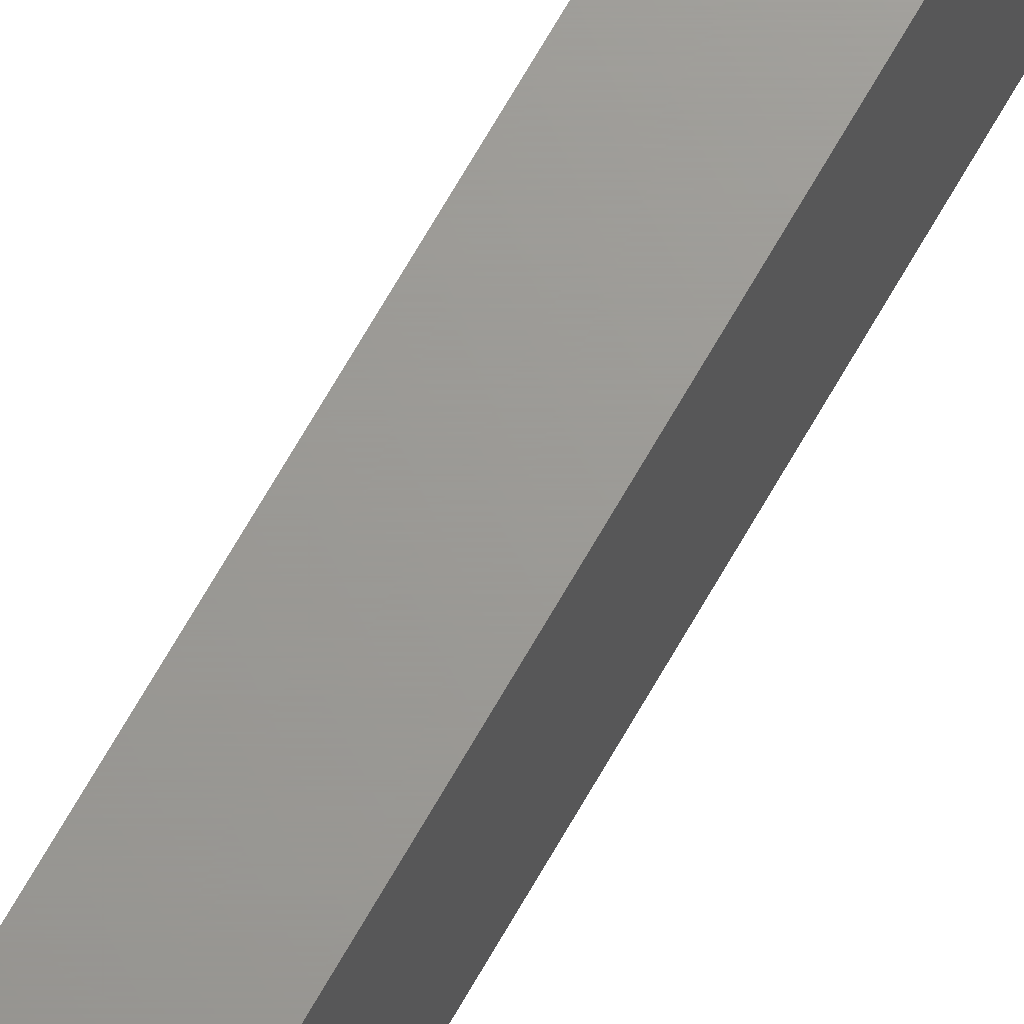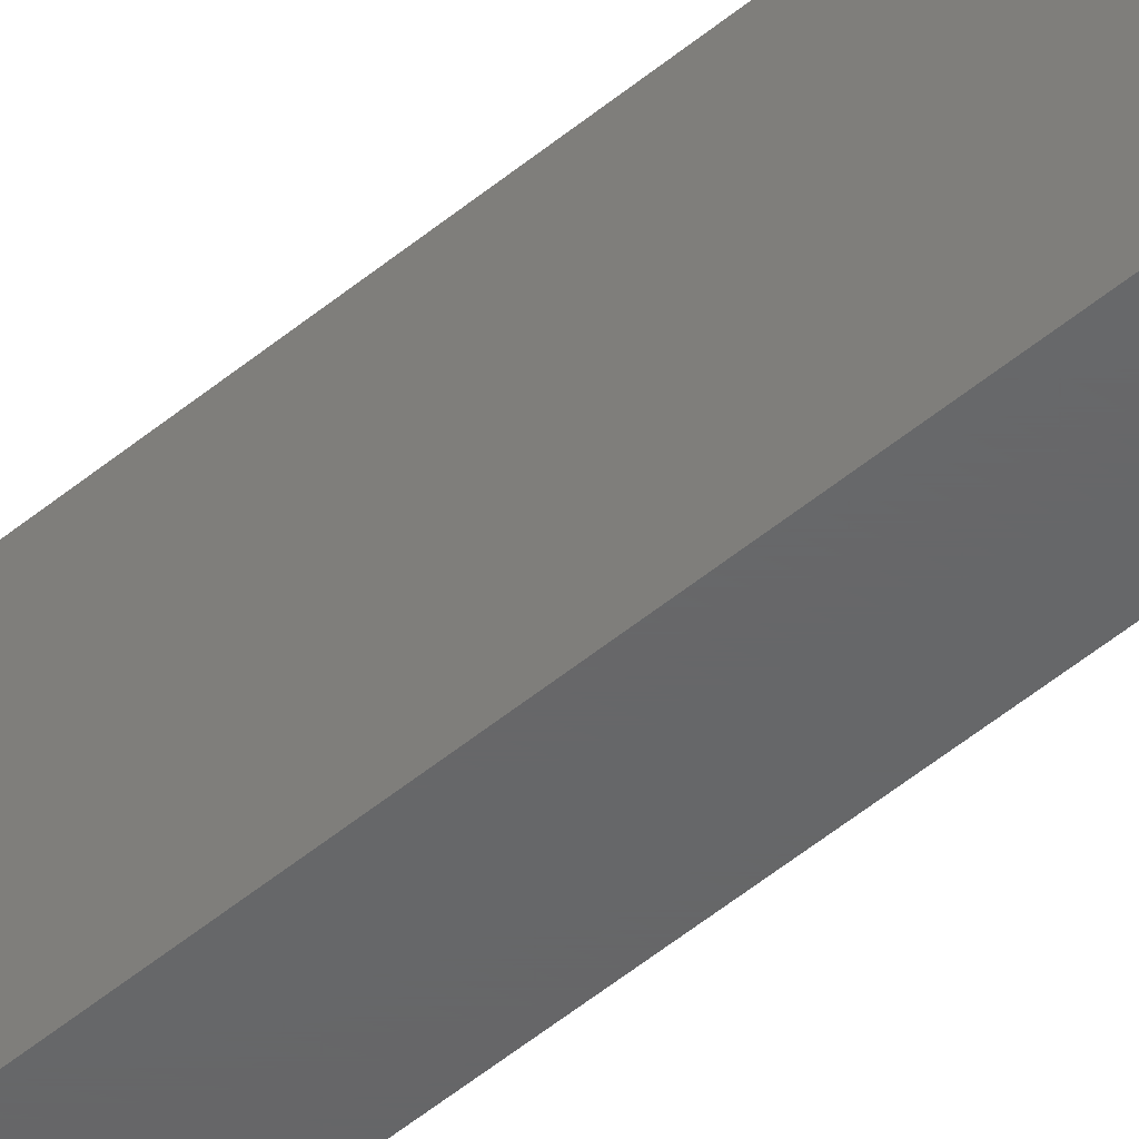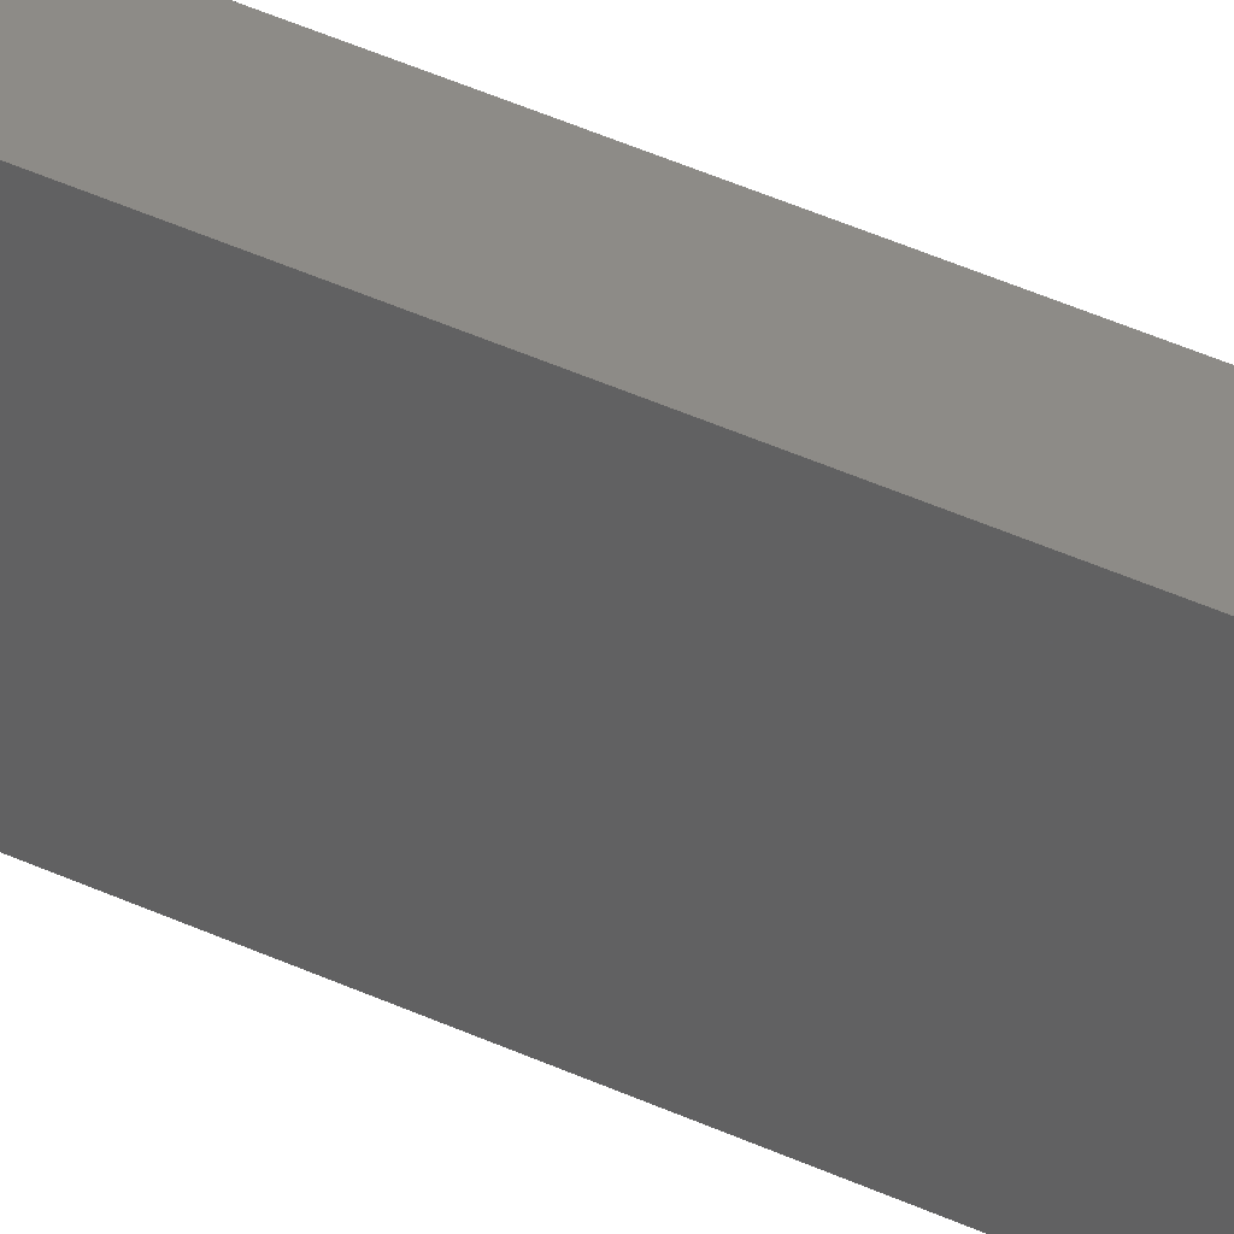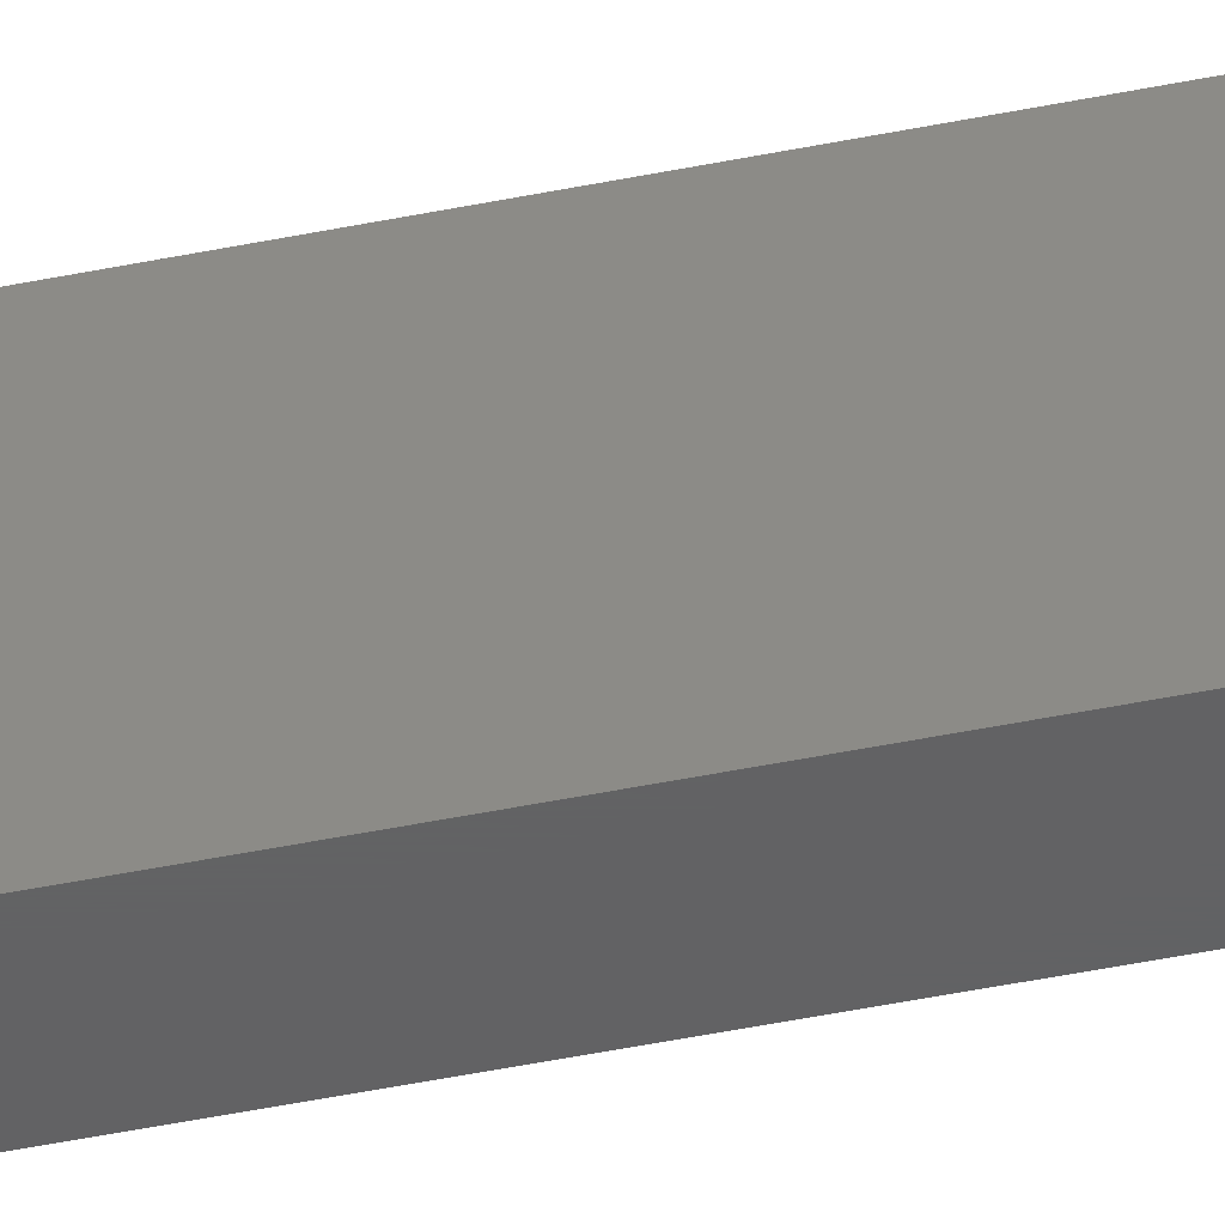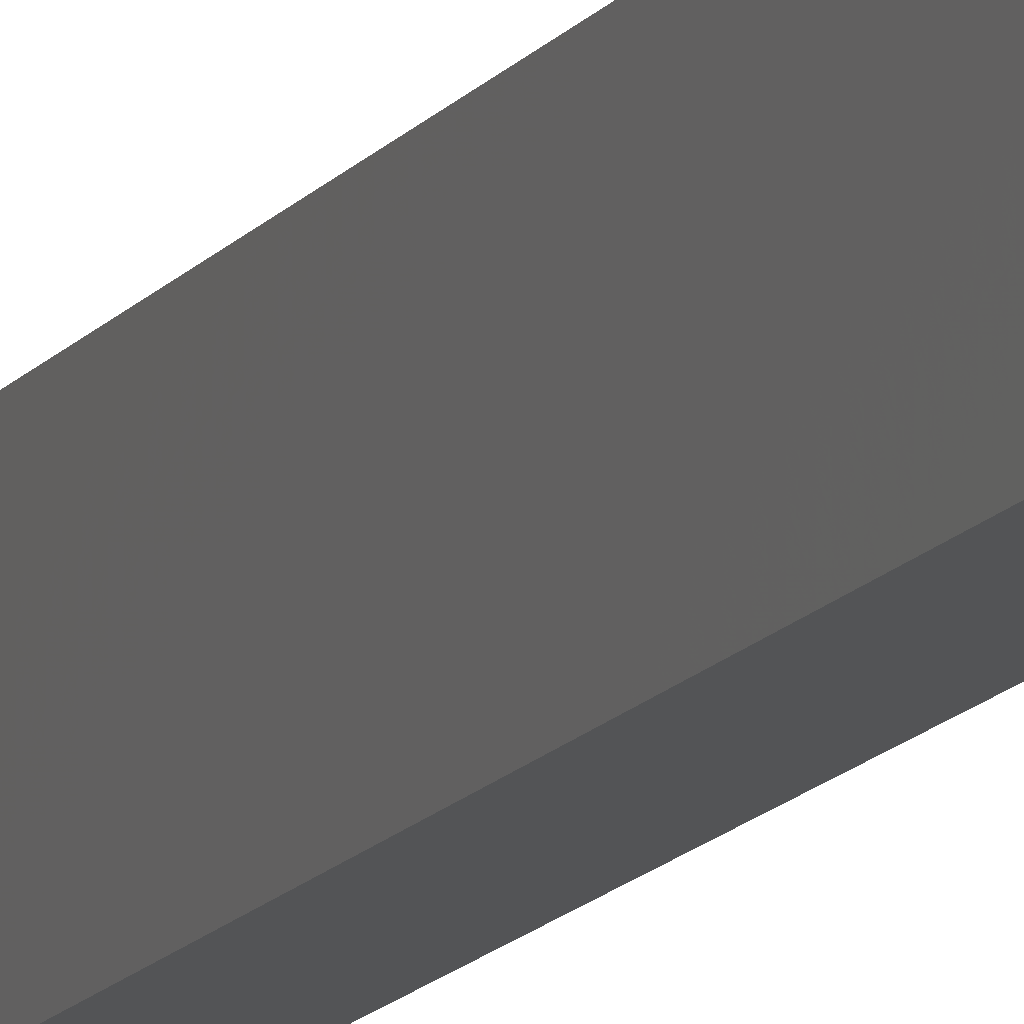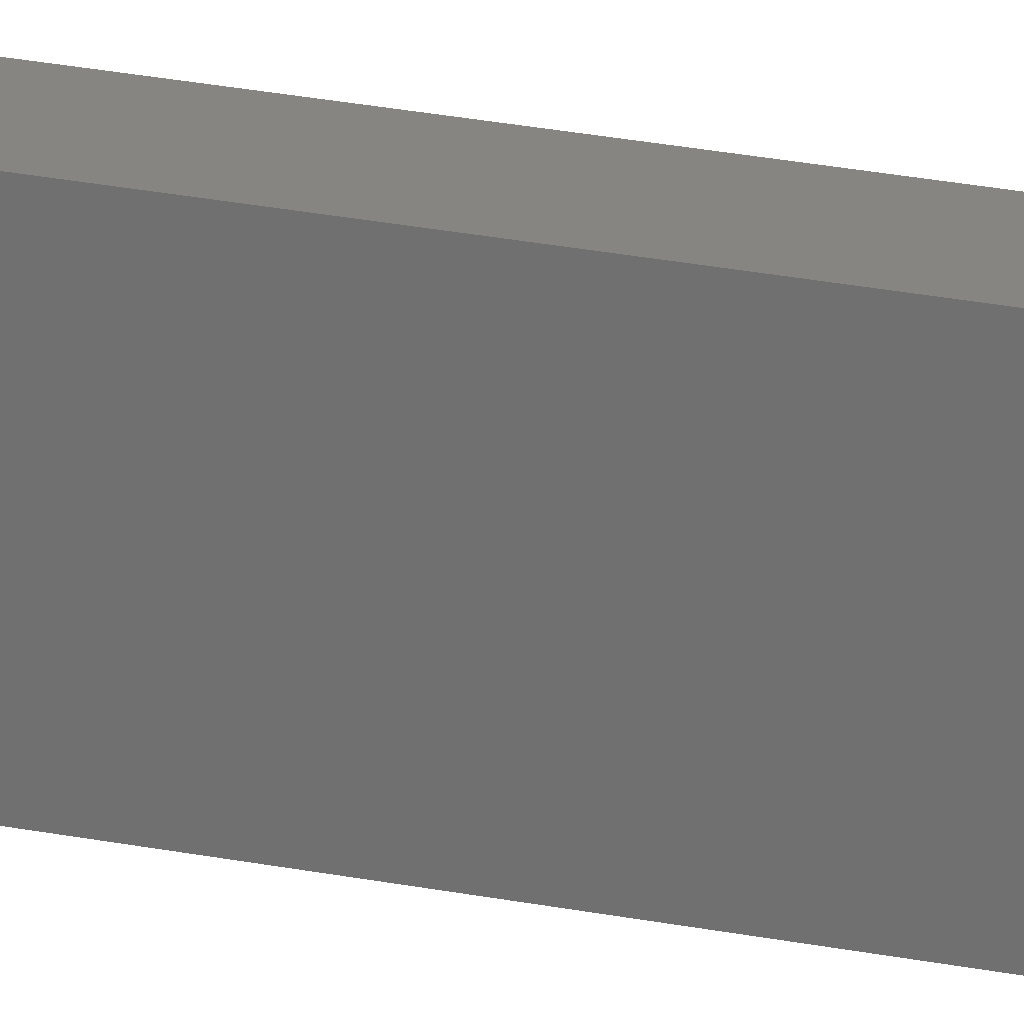
<metadata>
{"format":"stl","ext":"stl","renderer":"f3d","projection":"perspective","resolution":1024,"background":"white","views":[{"elev":69.2,"azim":-150.3,"up":"+Z"},{"elev":-46.6,"azim":-45.9,"up":"+Z"},{"elev":34.7,"azim":-56.6,"up":"+Z"},{"elev":-43.8,"azim":103.8,"up":"+Z"},{"elev":-11.9,"azim":-19.9,"up":"+Z"},{"elev":21.6,"azim":110.7,"up":"+Z"}]}
</metadata>
<code>
# stl→obj: 24 verts, 44 faces
v -0.007812 -0.75 -0.007812
v 0.01579 -0.75 -0.007812
v -0.007812 -0.75 0.03125
v 0.01579 -0.75 0.03125
v -0.007812 -0.7497 0.0343
v -0.007812 -0.7488 0.03723
v -0.007812 -0.7474 0.03993
v -0.007812 -0.7454 0.0423
v -0.007812 -0.7431 0.04424
v -0.007812 -0.7404 0.04569
v -0.007812 -0.7374 0.04657
v -0.007812 -0.7344 0.04688
v -0.007812 3.368e-18 0.04688
v -0.007812 0 -0.007812
v 0.01579 4.821e-18 0.04688
v 0.01579 -0.7344 0.04688
v 0.01579 1.453e-18 -0.007812
v 0.01579 -0.7454 0.0423
v 0.01579 -0.7474 0.03993
v 0.01579 -0.7488 0.03723
v 0.01579 -0.7497 0.0343
v 0.01579 -0.7374 0.04657
v 0.01579 -0.7404 0.04569
v 0.01579 -0.7431 0.04424
f 1 2 3
f 3 2 4
f 3 5 6
f 1 3 6
f 1 6 7
f 1 7 8
f 1 8 9
f 1 9 10
f 1 10 11
f 1 11 12
f 1 12 13
f 1 13 14
f 15 13 16
f 16 13 12
f 16 17 15
f 18 19 20
f 18 20 21
f 18 21 4
f 2 17 16
f 2 16 22
f 2 22 23
f 2 23 24
f 2 24 18
f 2 18 4
f 16 12 22
f 22 12 11
f 22 11 23
f 23 11 10
f 23 10 24
f 24 10 9
f 24 9 18
f 18 9 8
f 18 8 19
f 19 8 7
f 19 7 20
f 20 7 6
f 20 6 21
f 21 6 5
f 21 5 4
f 4 5 3
f 14 13 17
f 17 13 15
f 14 17 1
f 1 17 2

</code>
